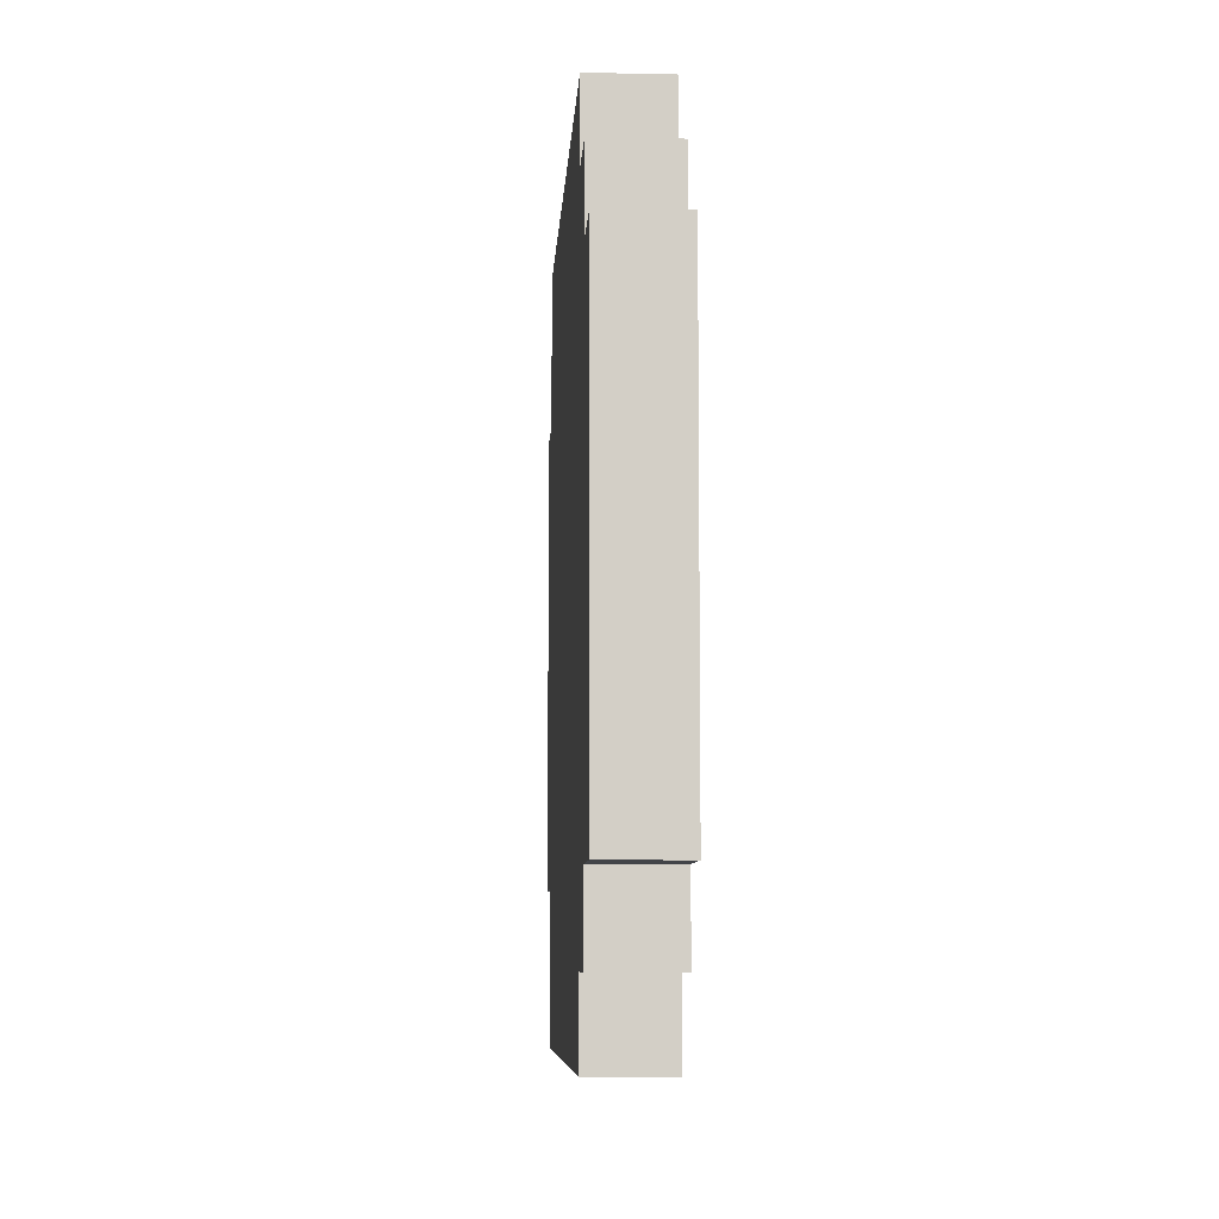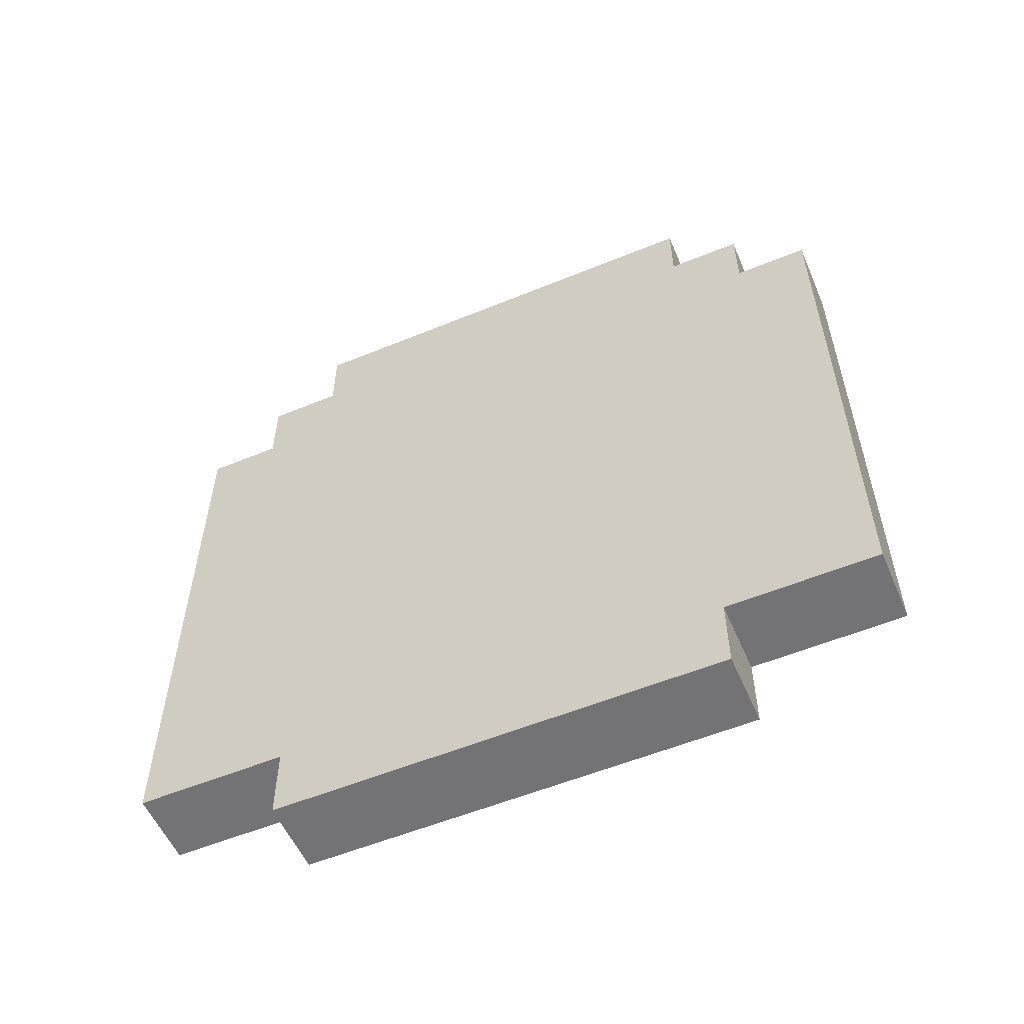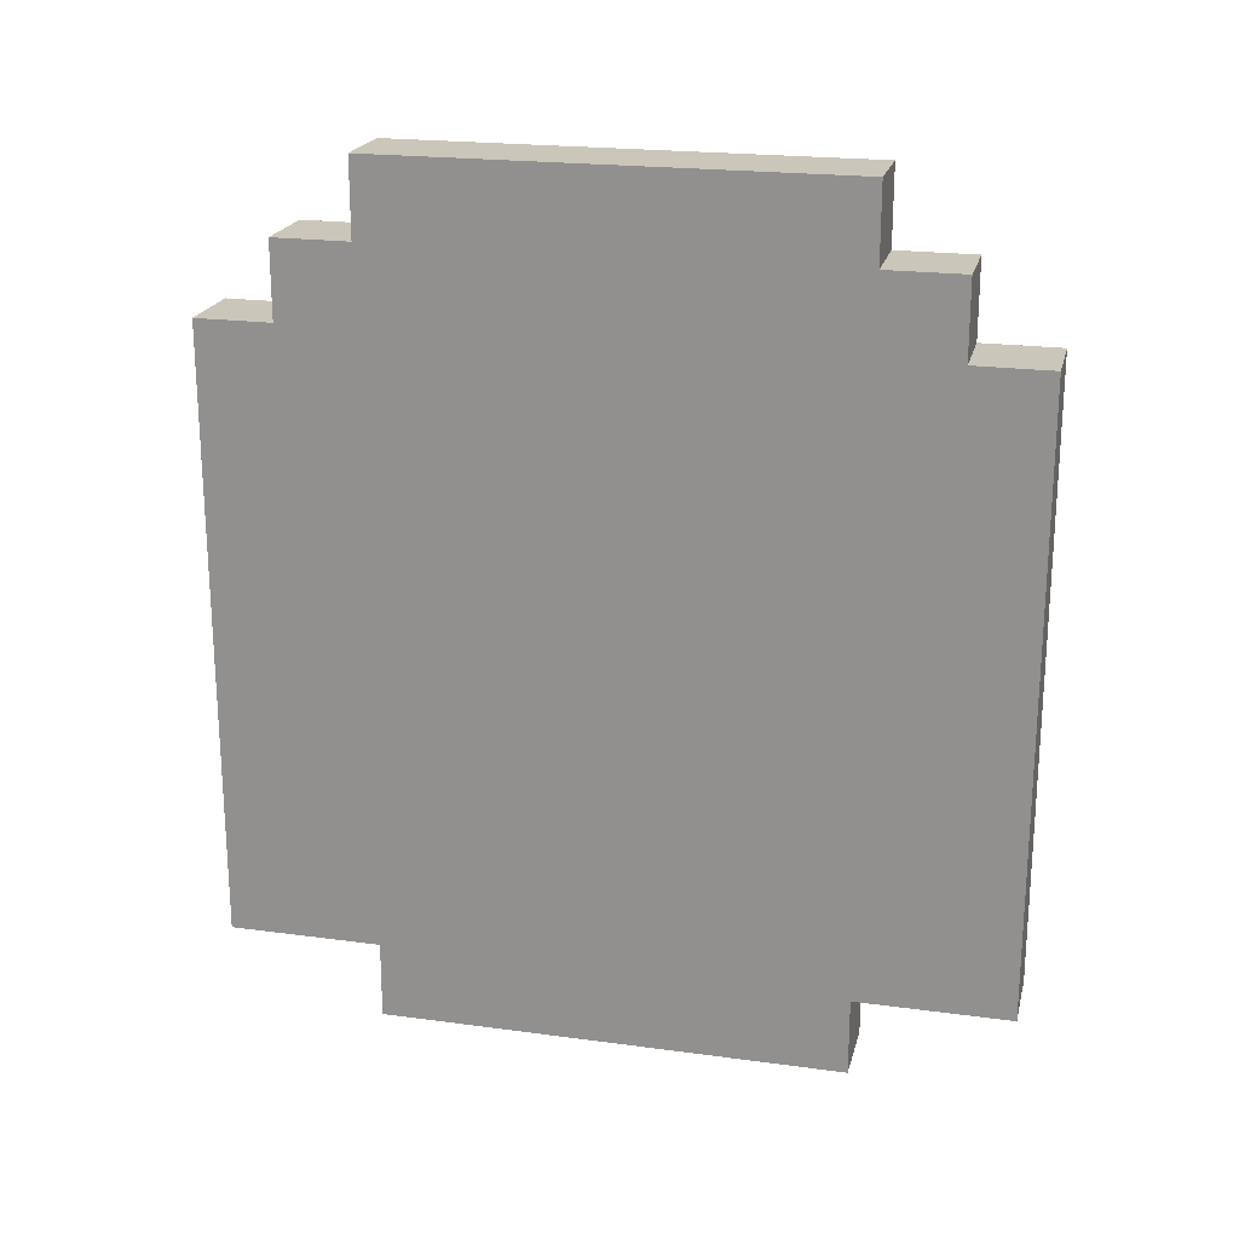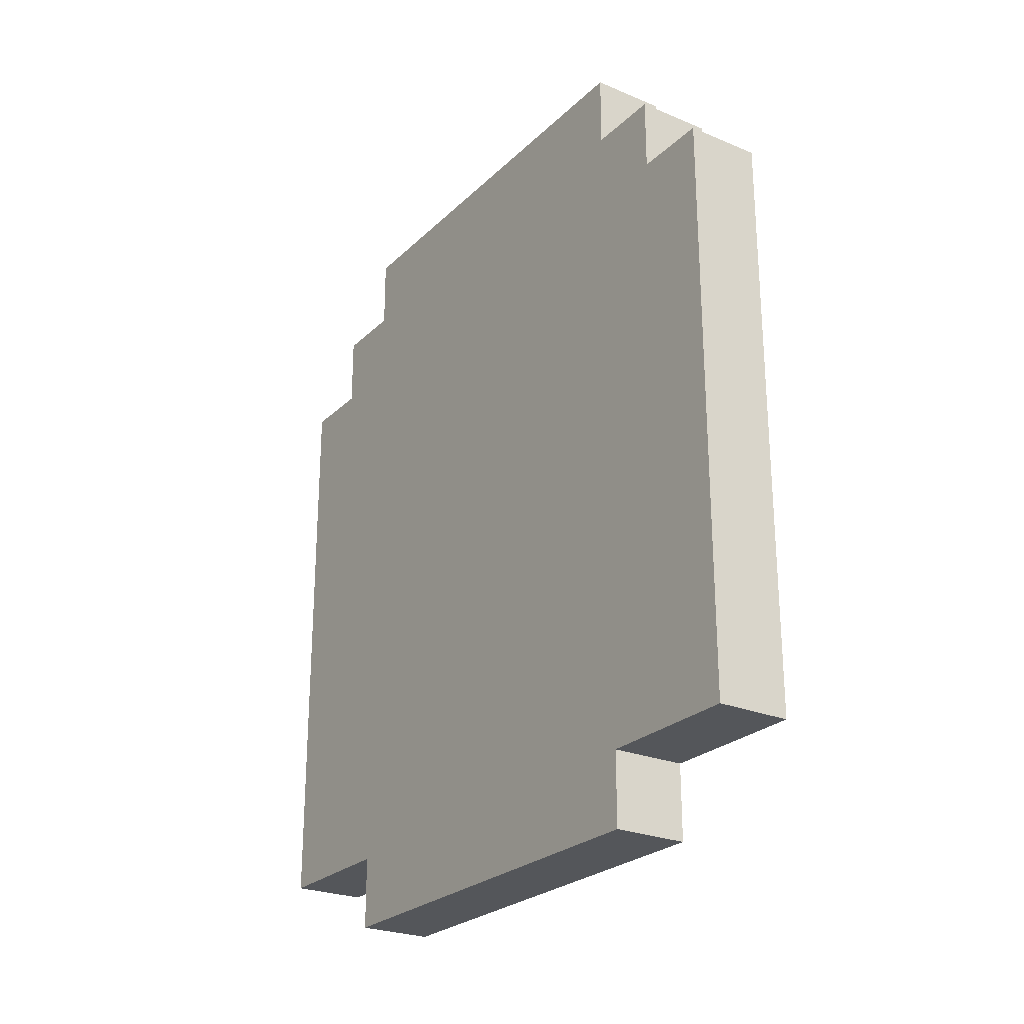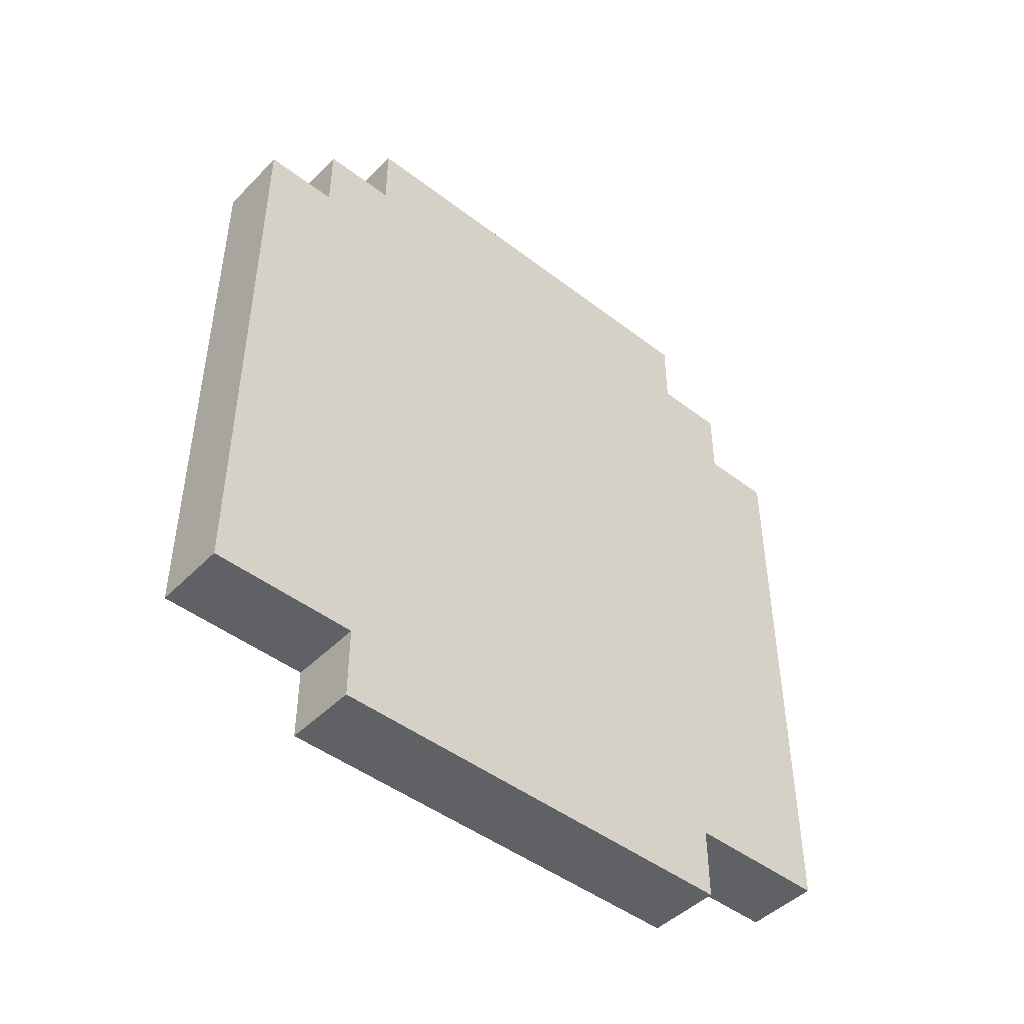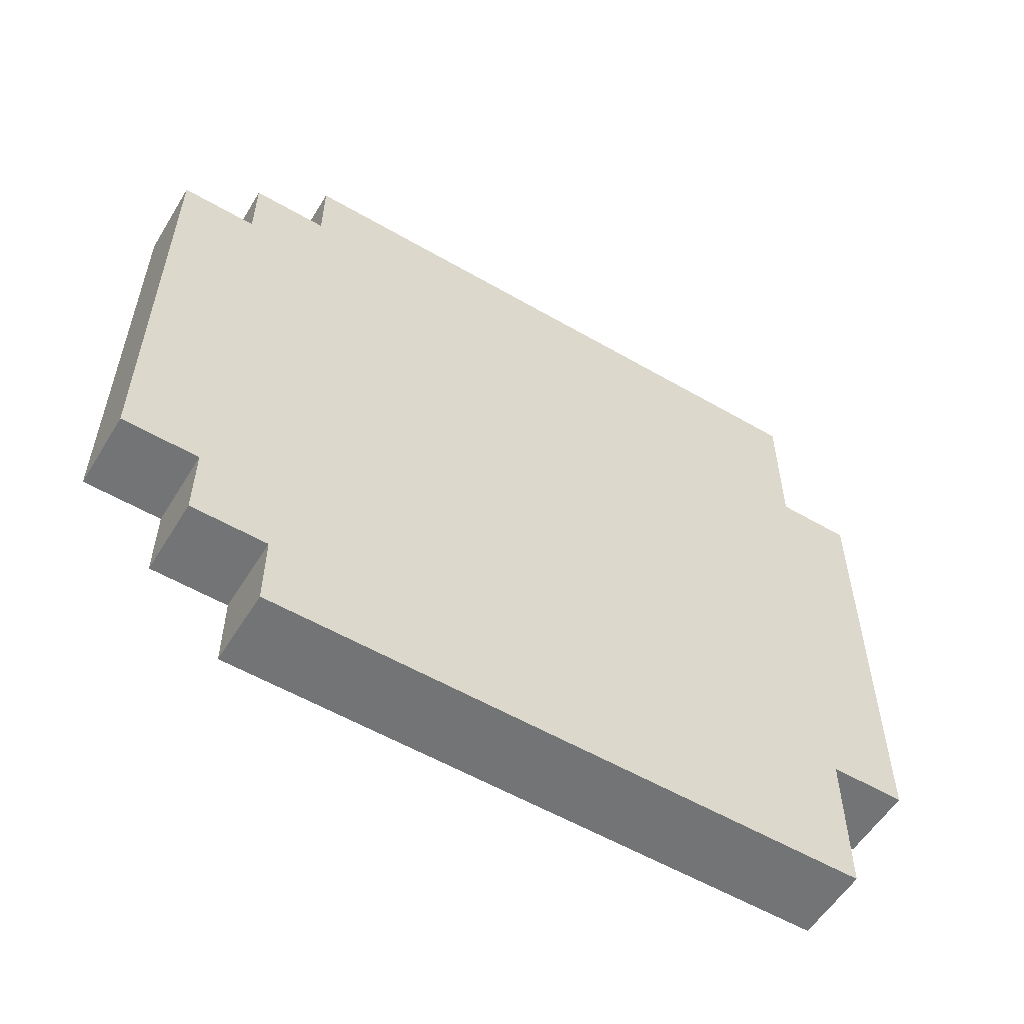
<metadata>
{"format":"obj","ext":"obj","renderer":"f3d","projection":"perspective","resolution":1024,"background":"white","views":[{"elev":-7.7,"azim":176.7,"up":"+Z"},{"elev":-56.0,"azim":-66.7,"up":"+Y"},{"elev":21.1,"azim":103.6,"up":"+Y"},{"elev":-25.2,"azim":146.0,"up":"+Y"},{"elev":-46.1,"azim":48.7,"up":"+Y"},{"elev":-56.2,"azim":-121.3,"up":"+Z"}]}
</metadata>
<code>
o
v 0 0.2 0.3
v 0 0.2 0.2
v 0 0.2 -0.2
v 0 0.2 -0.3
v 0 0.3 0.5
v 0 0.3 0.3
v 0 0.3 -0.3
v 0 0.3 -0.5
v 0 0.4 0.5
v 0 0.4 0.3
v 0 0.4 -0.3
v 0 0.4 -0.5
v 0 0.9 0.4
v 0 0.9 0.3
v 0 0.9 0.2
v 0 0.9 -0.2
v 0 0.9 -0.3
v 0 0.9 -0.4
v 0 1 0.5
v 0 1 0.4
v 0 1 -0.4
v 0 1 -0.5
v 0 1.1 0.5
v 0 1.1 0.4
v 0 1.1 0.3
v 0 1.1 0.2
v 0 1.1 -0.2
v 0 1.1 -0.3
v 0 1.1 -0.4
v 0 1.1 -0.5
v 0 1.2 0.4
v 0 1.2 0.3
v 0 1.2 0.2
v 0 1.2 -0.2
v 0 1.2 -0.3
v 0 1.2 -0.4
v 0 1.3 0.3
v 0 1.3 0.2
v 0 1.3 -0.2
v 0 1.3 -0.3
v 0.1 0.2 0.3
v 0.1 0.2 0.2
v 0.1 0.2 -0.2
v 0.1 0.2 -0.3
v 0.1 0.3 0.5
v 0.1 0.3 0.3
v 0.1 0.3 -0.3
v 0.1 0.3 -0.5
v 0.1 0.4 0.5
v 0.1 0.4 0.3
v 0.1 0.4 -0.3
v 0.1 0.4 -0.5
v 0.1 0.9 0.4
v 0.1 0.9 0.3
v 0.1 0.9 0.2
v 0.1 0.9 -0.2
v 0.1 0.9 -0.3
v 0.1 0.9 -0.4
v 0.1 1 0.5
v 0.1 1 0.4
v 0.1 1 -0.4
v 0.1 1 -0.5
v 0.1 1.1 0.5
v 0.1 1.1 0.4
v 0.1 1.1 0.3
v 0.1 1.1 0.2
v 0.1 1.1 -0.2
v 0.1 1.1 -0.3
v 0.1 1.1 -0.4
v 0.1 1.1 -0.5
v 0.1 1.2 0.4
v 0.1 1.2 0.3
v 0.1 1.2 0.2
v 0.1 1.2 -0.2
v 0.1 1.2 -0.3
v 0.1 1.2 -0.4
v 0.1 1.3 0.3
v 0.1 1.3 0.2
v 0.1 1.3 -0.2
v 0.1 1.3 -0.3
v 0 0.3 0.5
v 0 0.4 0.5
v 0 1 0.5
v 0 1.1 0.5
v 0.1 0.3 0.5
v 0.1 0.4 0.5
v 0.1 1 0.5
v 0.1 1.1 0.5
v 0 1.1 0.4
v 0 1.2 0.4
v 0.1 1.1 0.4
v 0.1 1.2 0.4
v 0 0.2 0.3
v 0 0.3 0.3
v 0 1.2 0.3
v 0 1.3 0.3
v 0.1 0.2 0.3
v 0.1 0.3 0.3
v 0.1 1.2 0.3
v 0.1 1.3 0.3
v 0 0.2 -0.3
v 0 0.3 -0.3
v 0 1.2 -0.3
v 0 1.3 -0.3
v 0.1 0.2 -0.3
v 0.1 0.3 -0.3
v 0.1 1.2 -0.3
v 0.1 1.3 -0.3
v 0 1.1 -0.4
v 0 1.2 -0.4
v 0.1 1.1 -0.4
v 0.1 1.2 -0.4
v 0 0.3 -0.5
v 0 0.4 -0.5
v 0 1 -0.5
v 0 1.1 -0.5
v 0.1 0.3 -0.5
v 0.1 0.4 -0.5
v 0.1 1 -0.5
v 0.1 1.1 -0.5
v 0 0.2 0.3
v 0.1 0.2 0.3
v 0 0.2 0.2
v 0.1 0.2 0.2
v 0 0.2 -0.2
v 0.1 0.2 -0.2
v 0 0.2 -0.3
v 0.1 0.2 -0.3
v 0 0.3 0.5
v 0.1 0.3 0.5
v 0 0.3 0.3
v 0.1 0.3 0.3
v 0 0.3 -0.3
v 0.1 0.3 -0.3
v 0 0.3 -0.5
v 0.1 0.3 -0.5
v 0 1.1 0.5
v 0.1 1.1 0.5
v 0 1.1 0.4
v 0.1 1.1 0.4
v 0 1.1 -0.4
v 0.1 1.1 -0.4
v 0 1.1 -0.5
v 0.1 1.1 -0.5
v 0 1.2 0.4
v 0.1 1.2 0.4
v 0 1.2 0.3
v 0.1 1.2 0.3
v 0 1.2 -0.3
v 0.1 1.2 -0.3
v 0 1.2 -0.4
v 0.1 1.2 -0.4
v 0 1.3 0.3
v 0.1 1.3 0.3
v 0 1.3 0.2
v 0.1 1.3 0.2
v 0 1.3 -0.2
v 0.1 1.3 -0.2
v 0 1.3 -0.3
v 0.1 1.3 -0.3
f 6 2 1
f 7 4 3
f 9 6 5
f 10 2 6
f 10 6 9
f 11 8 7
f 11 7 3
f 12 8 11
f 13 10 9
f 14 2 10
f 14 10 13
f 15 3 2
f 15 2 14
f 16 11 3
f 16 3 15
f 17 12 11
f 17 11 16
f 18 12 17
f 19 13 9
f 20 14 13
f 20 13 19
f 21 12 18
f 21 18 17
f 22 12 21
f 23 20 19
f 24 14 20
f 24 20 23
f 25 15 14
f 25 14 24
f 26 16 15
f 26 15 25
f 27 17 16
f 27 16 26
f 28 21 17
f 28 17 27
f 28 22 21
f 29 22 28
f 30 22 29
f 31 25 24
f 31 29 28
f 31 28 27
f 31 27 26
f 31 26 25
f 32 29 31
f 33 29 32
f 34 29 33
f 35 29 34
f 36 29 35
f 37 33 32
f 38 34 33
f 38 33 37
f 39 35 34
f 39 34 38
f 40 35 39
f 41 42 46
f 43 44 47
f 45 46 49
f 46 42 50
f 49 46 50
f 47 48 51
f 43 47 51
f 51 48 52
f 49 50 53
f 50 42 54
f 53 50 54
f 42 43 55
f 54 42 55
f 43 51 56
f 55 43 56
f 51 52 57
f 56 51 57
f 57 52 58
f 49 53 59
f 53 54 60
f 59 53 60
f 58 52 61
f 57 58 61
f 61 52 62
f 59 60 63
f 60 54 64
f 63 60 64
f 54 55 65
f 64 54 65
f 55 56 66
f 65 55 66
f 56 57 67
f 66 56 67
f 57 61 68
f 67 57 68
f 61 62 68
f 68 62 69
f 69 62 70
f 64 65 71
f 68 69 71
f 67 68 71
f 66 67 71
f 65 66 71
f 71 69 72
f 72 69 73
f 73 69 74
f 74 69 75
f 75 69 76
f 72 73 77
f 73 74 78
f 77 73 78
f 74 75 79
f 78 74 79
f 79 75 80
f 85 82 81
f 86 83 82
f 86 82 85
f 87 84 83
f 87 83 86
f 88 84 87
f 91 90 89
f 92 90 91
f 97 94 93
f 98 94 97
f 99 96 95
f 100 96 99
f 101 102 105
f 105 102 106
f 103 104 107
f 107 104 108
f 109 110 111
f 111 110 112
f 113 114 117
f 114 115 118
f 117 114 118
f 115 116 119
f 118 115 119
f 119 116 120
f 123 122 121
f 124 122 123
f 125 124 123
f 126 124 125
f 127 126 125
f 128 126 127
f 131 130 129
f 132 130 131
f 135 134 133
f 136 134 135
f 137 138 139
f 139 138 140
f 141 142 143
f 143 142 144
f 145 146 147
f 147 146 148
f 149 150 151
f 151 150 152
f 153 154 155
f 155 154 156
f 155 156 157
f 157 156 158
f 157 158 159
f 159 158 160

</code>
